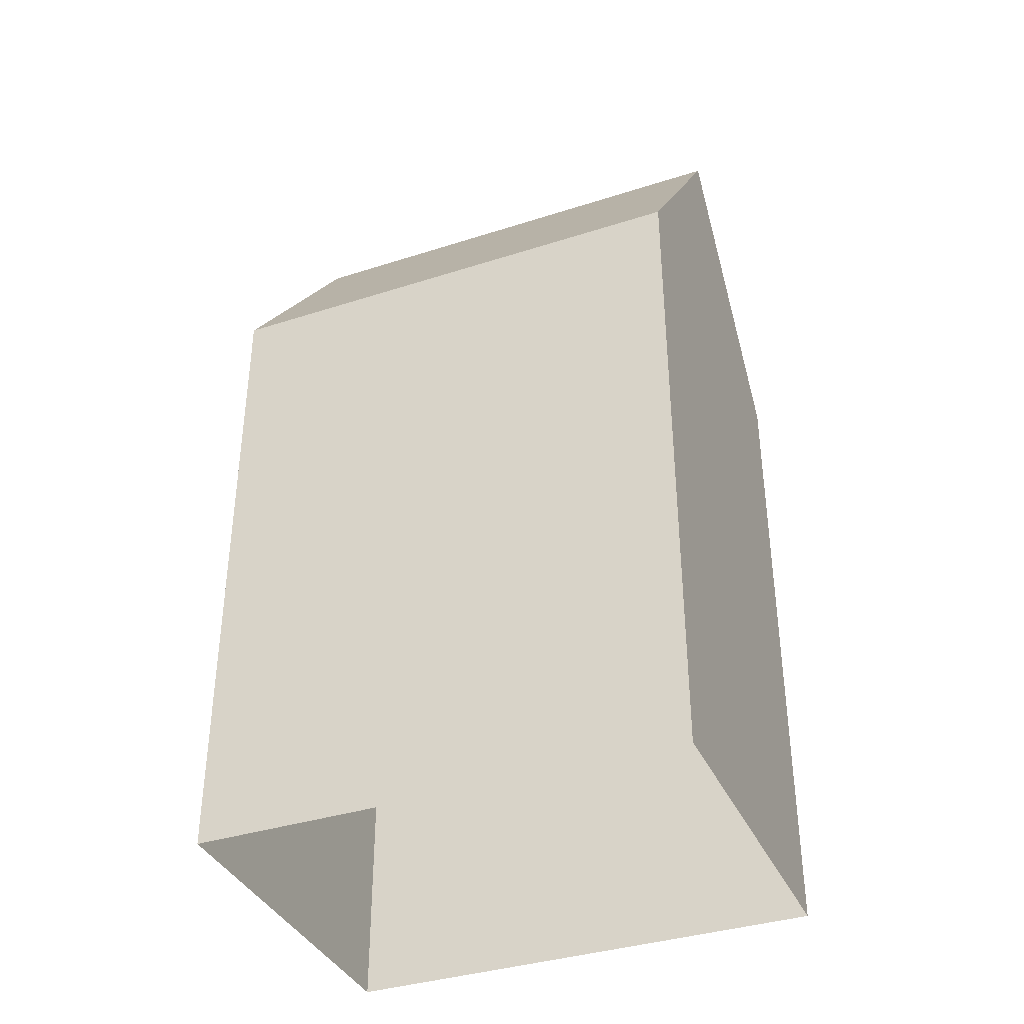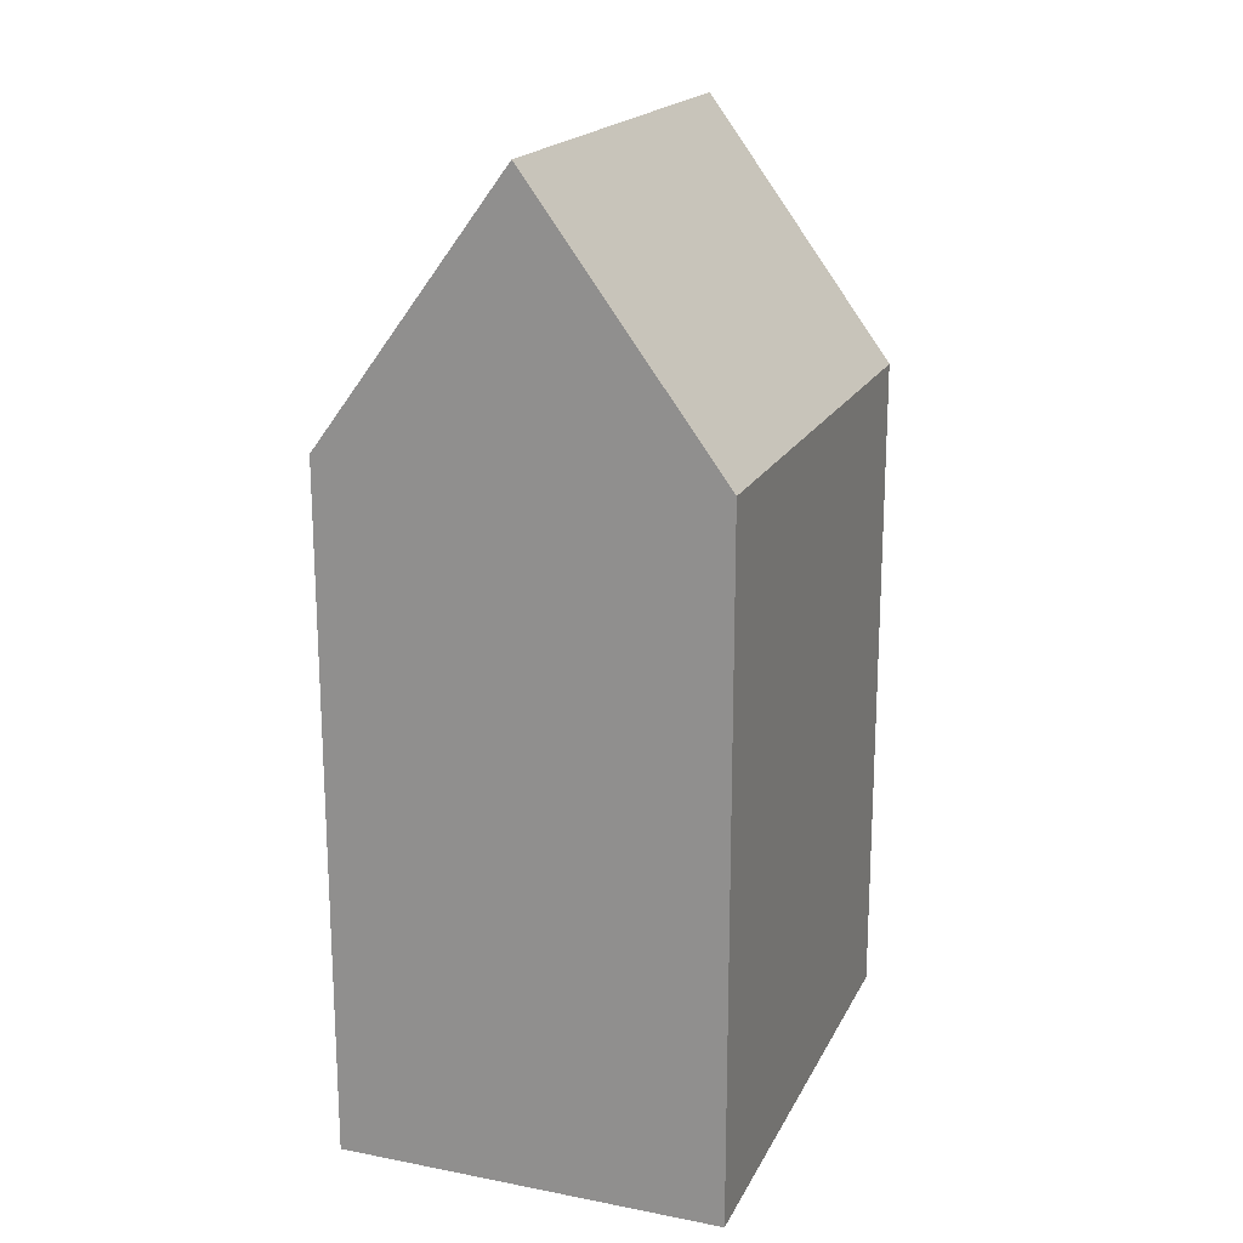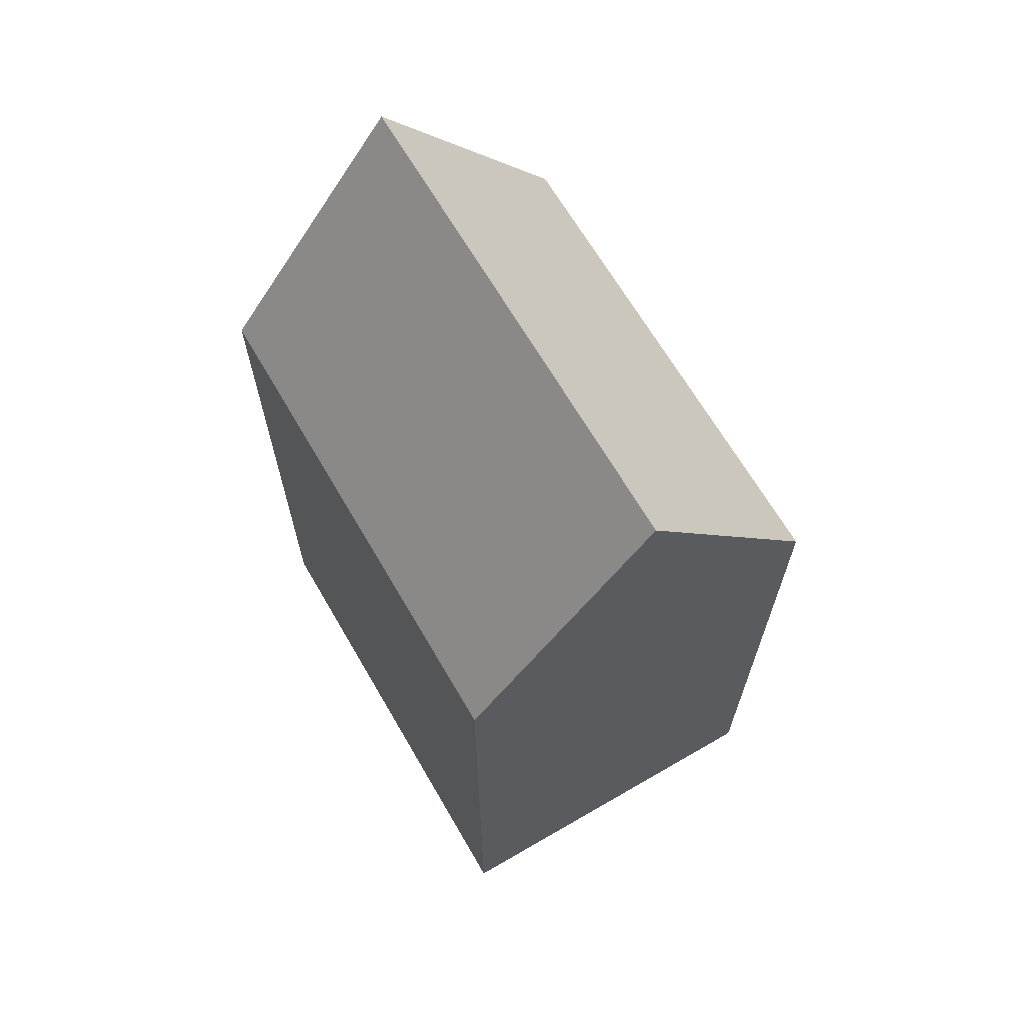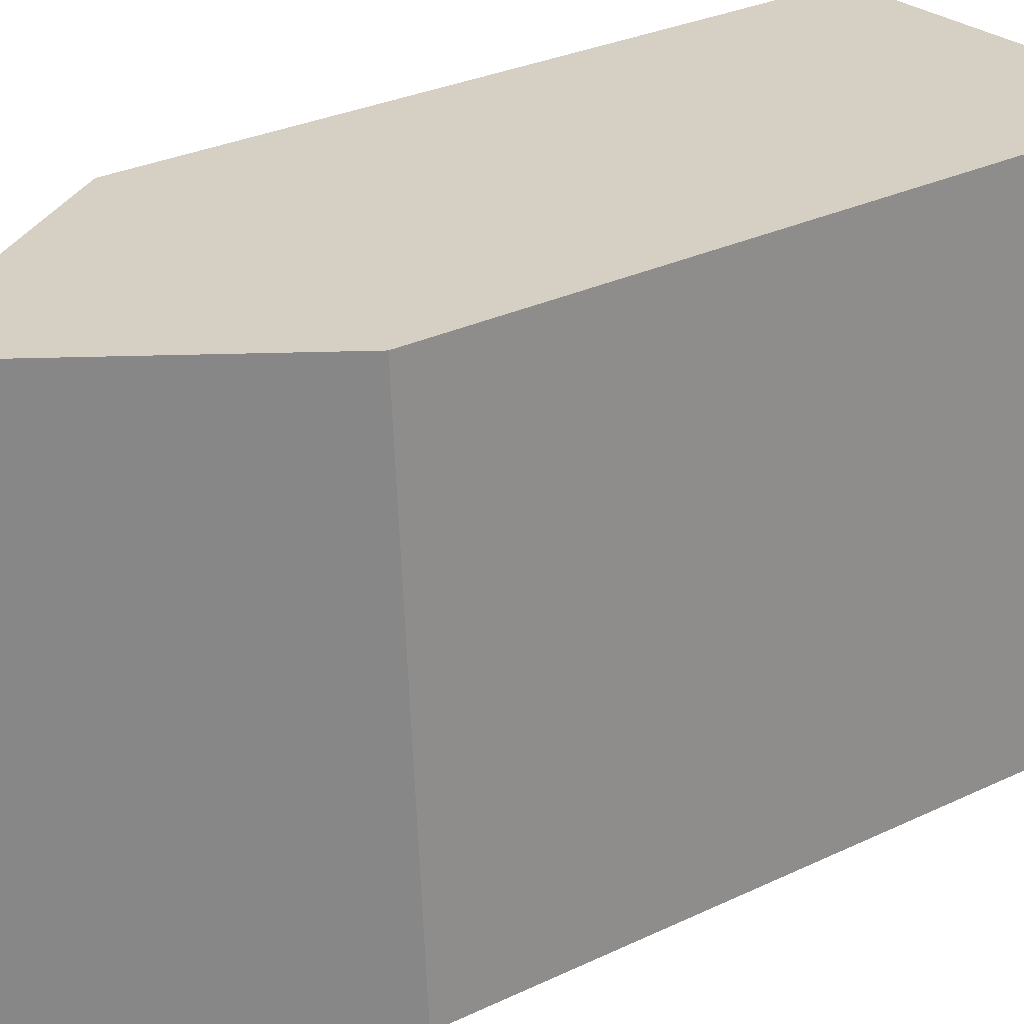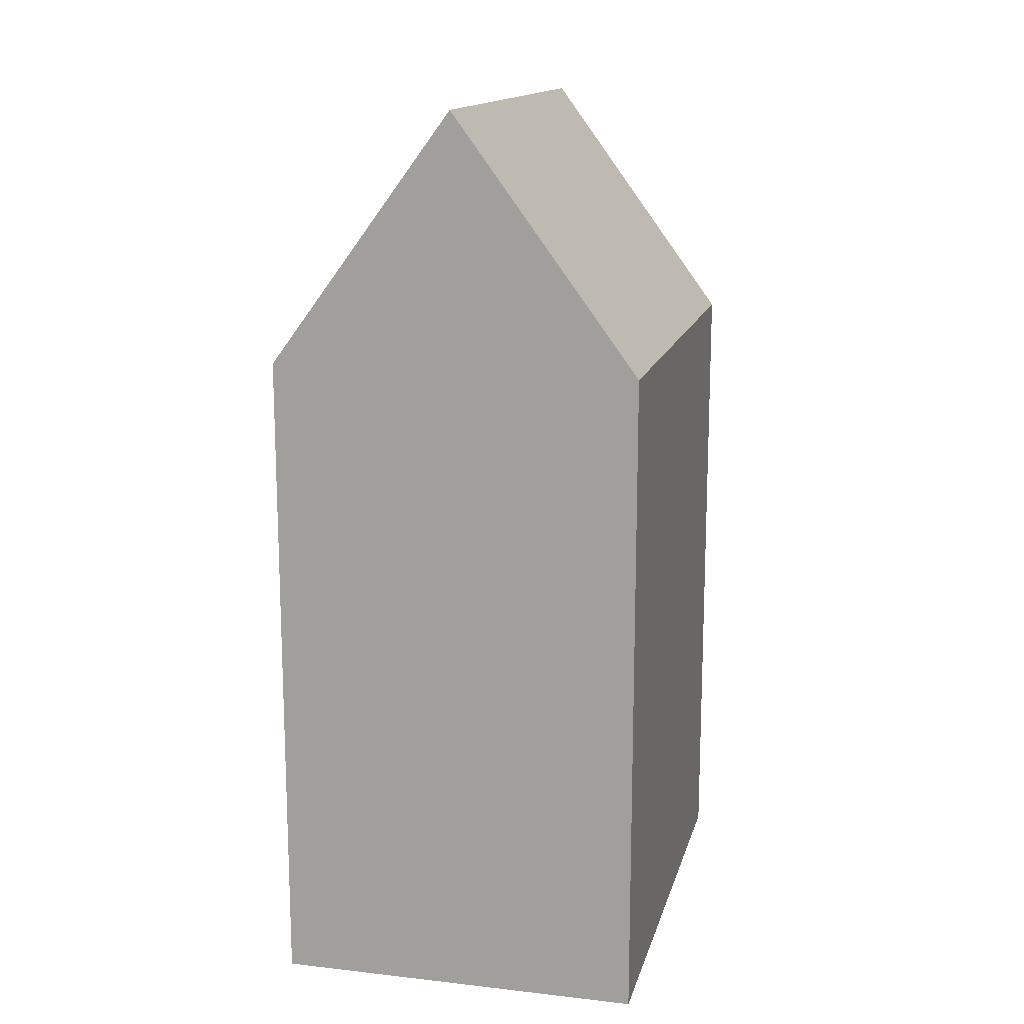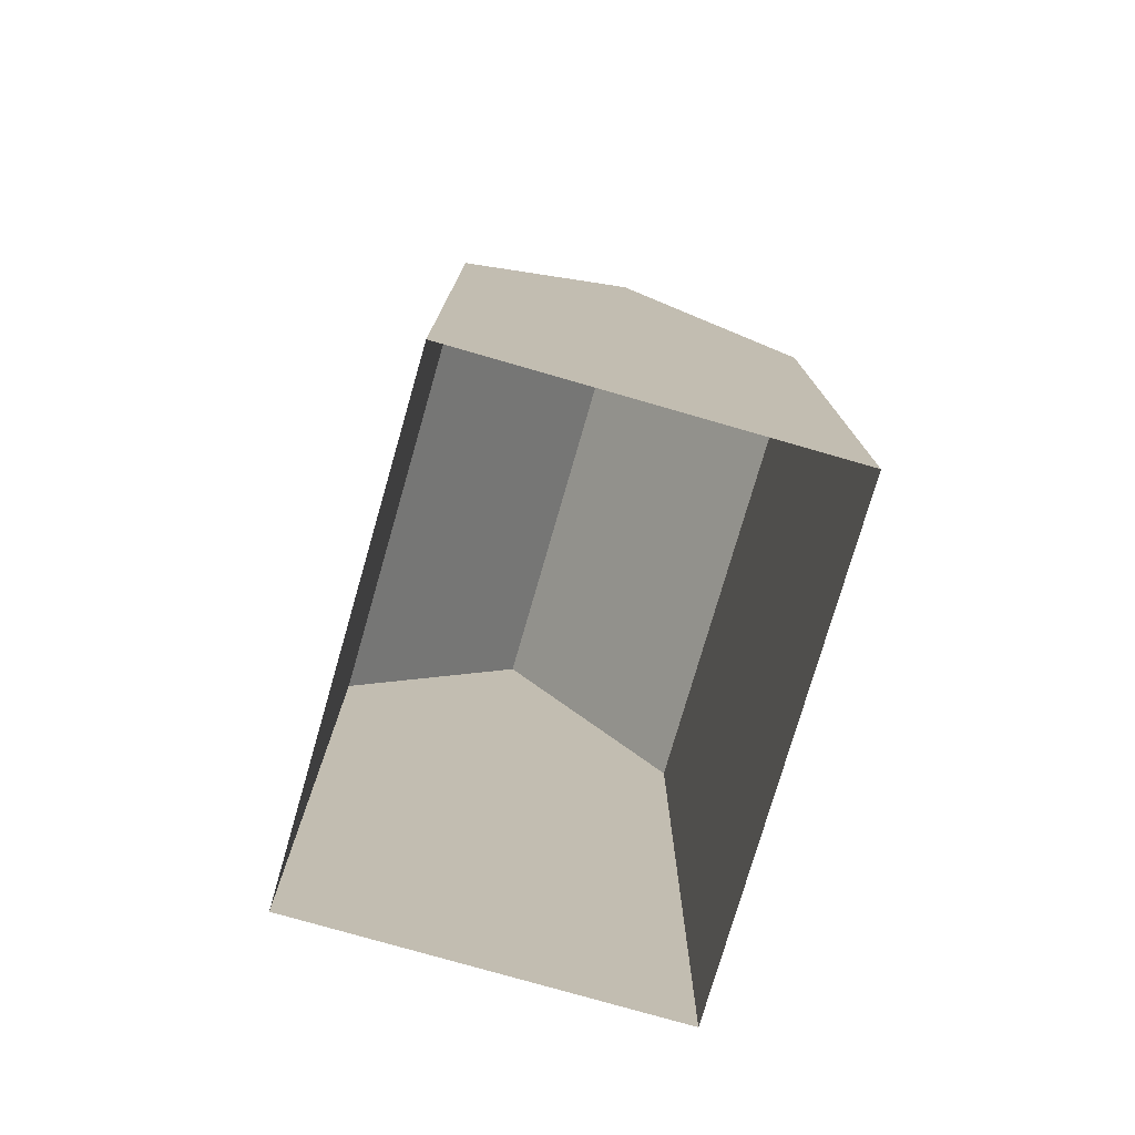
<metadata>
{"format":"obj","ext":"obj","renderer":"f3d","projection":"perspective","resolution":1024,"background":"white","views":[{"elev":-37.4,"azim":-63.8,"up":"+Z"},{"elev":19.0,"azim":23.8,"up":"+Z"},{"elev":66.7,"azim":-26.4,"up":"+Z"},{"elev":30.2,"azim":55.4,"up":"+Y"},{"elev":14.8,"azim":-162.4,"up":"+Z"},{"elev":-76.8,"azim":-12.3,"up":"+Z"}]}
</metadata>
<code>
o element.013_element.491
v -42.13 1.202 4.501
v -37.7 1.491 4.501
v -38.09 7.391 4.501
v -42.52 7.091 4.501
v -42.52 7.091 12.4
v -42.13 1.202 12.4
v -37.7 1.491 12.4
v -39.92 1.347 15.4
v -38.09 7.391 12.4
v -40.31 7.241 15.4
f 4 1 6 5
f 1 2 7 8 6
f 2 3 9 7
f 3 4 5 10 9
f 10 5 6 8
f 8 7 9 10

</code>
